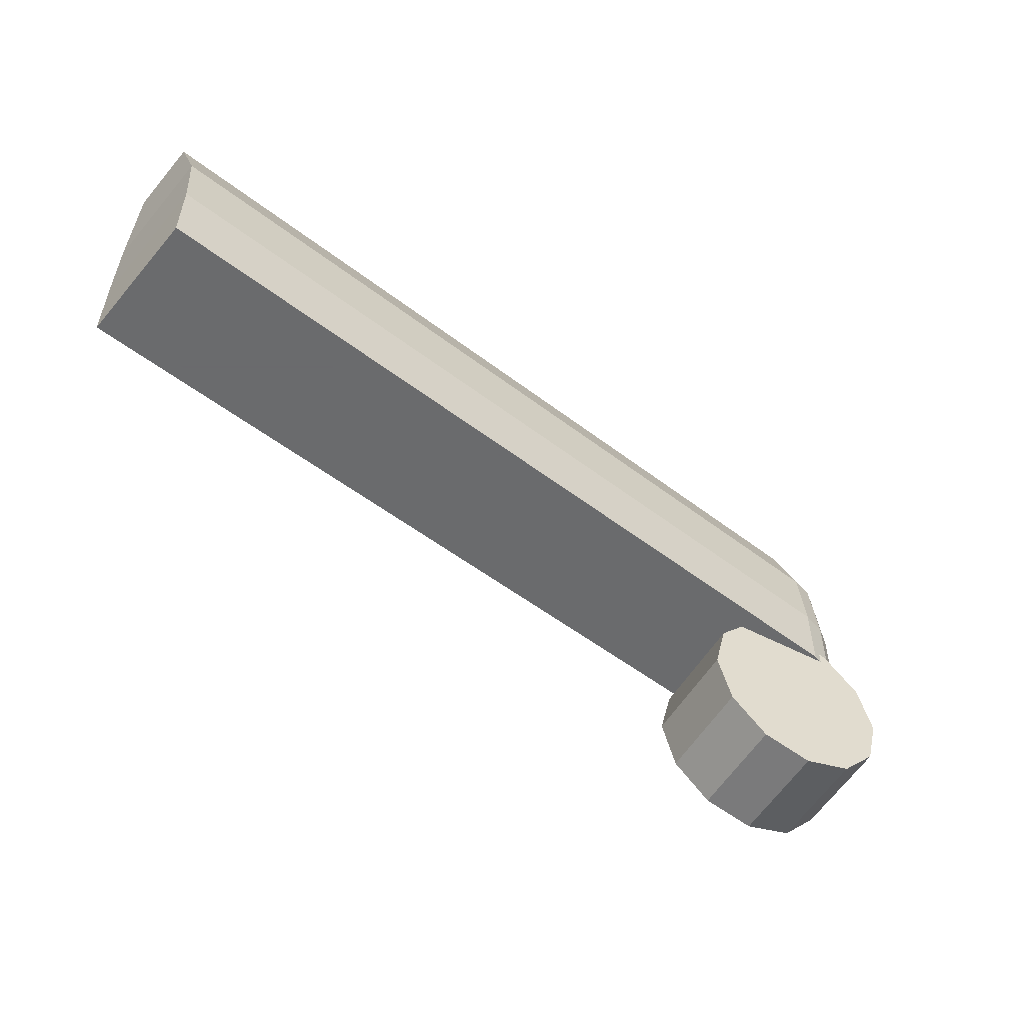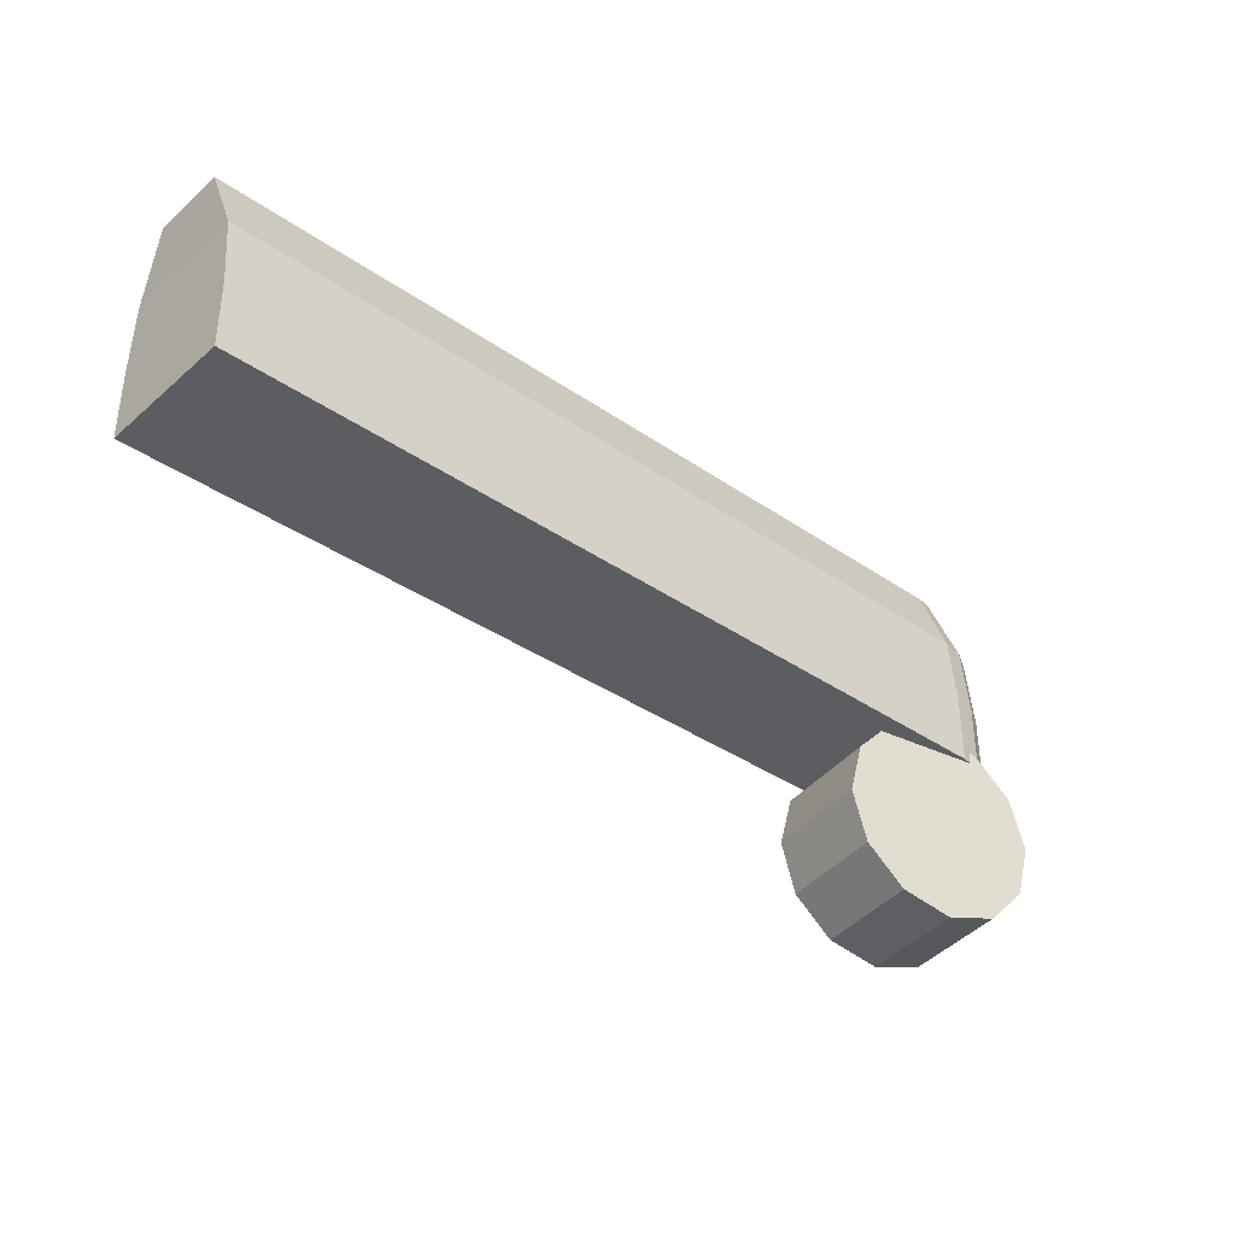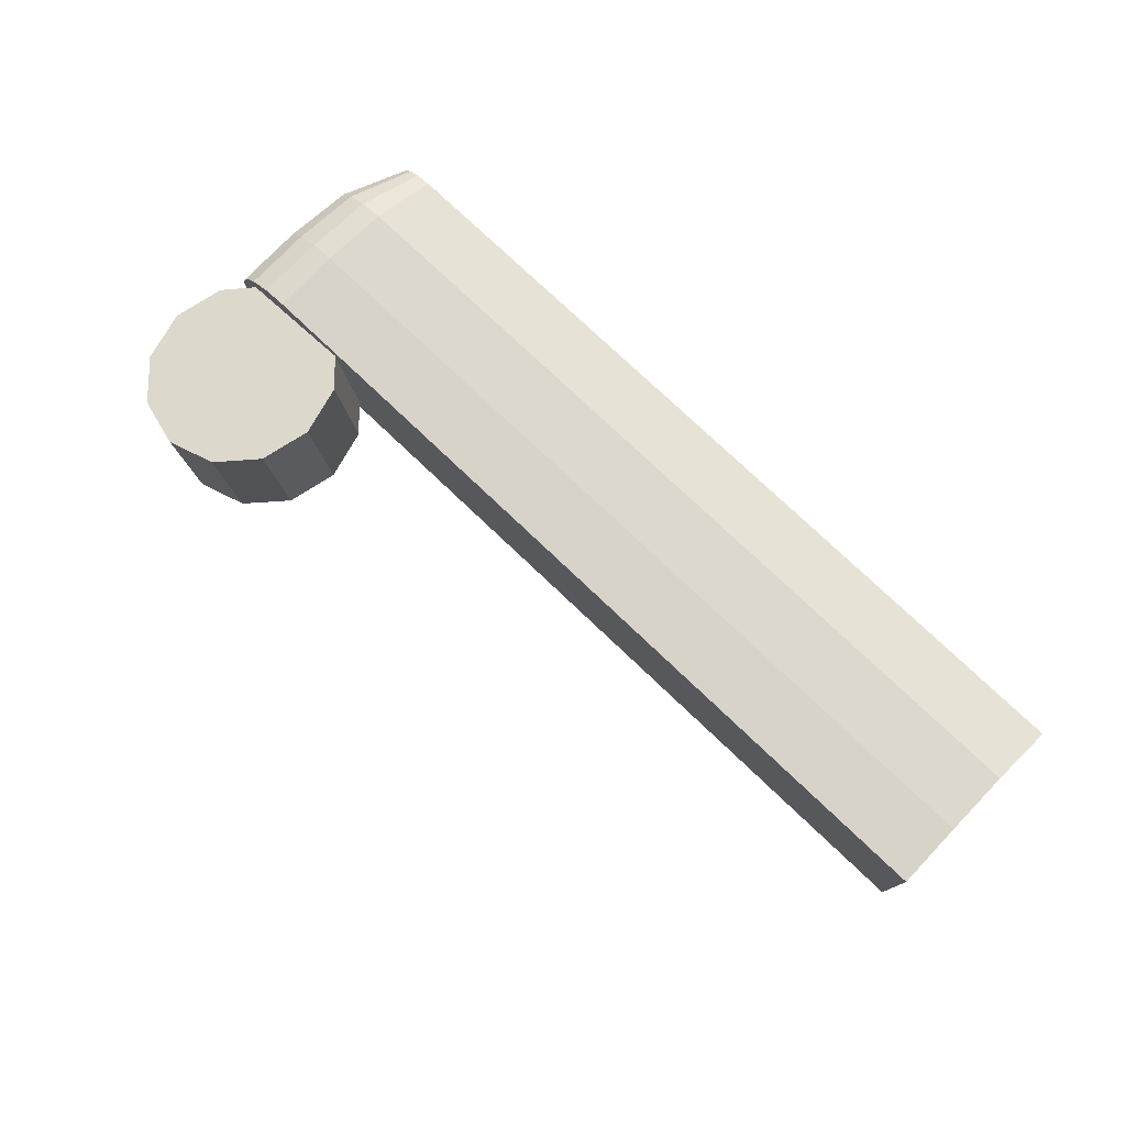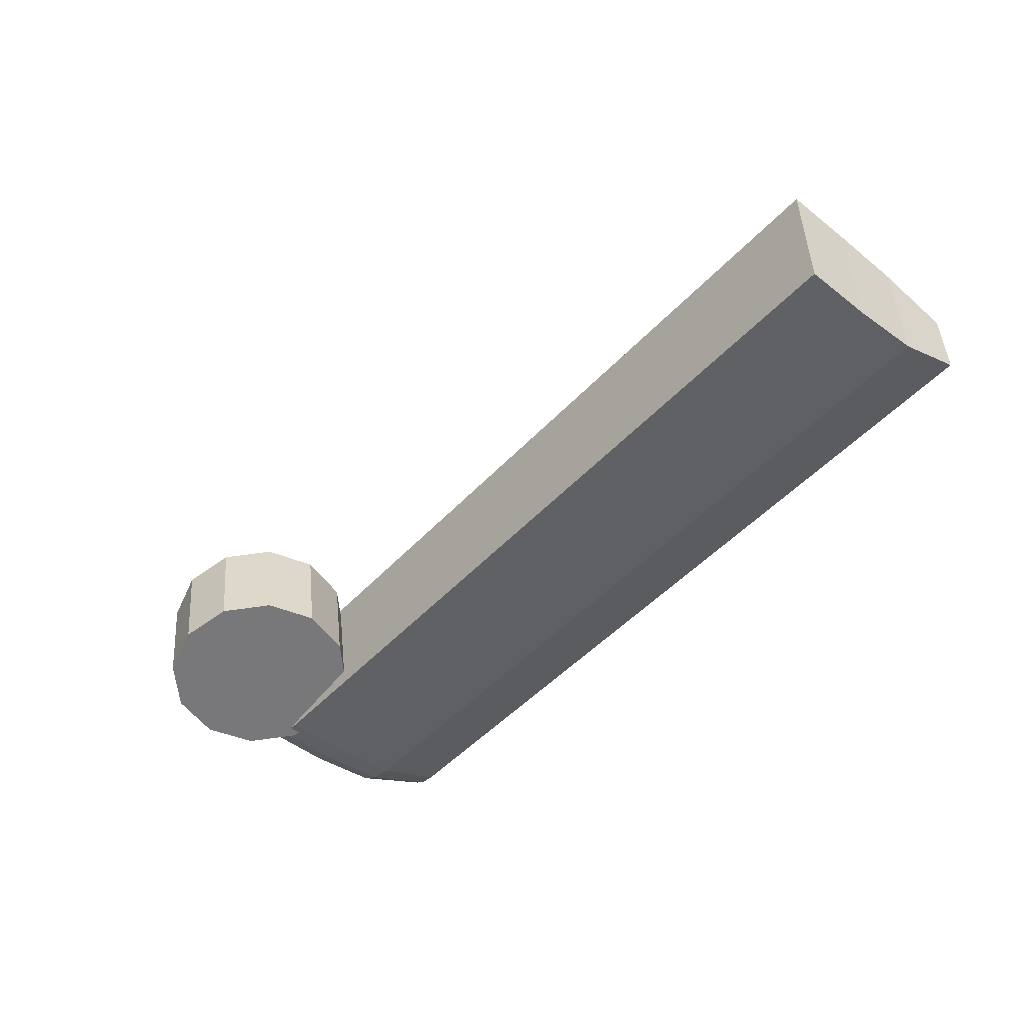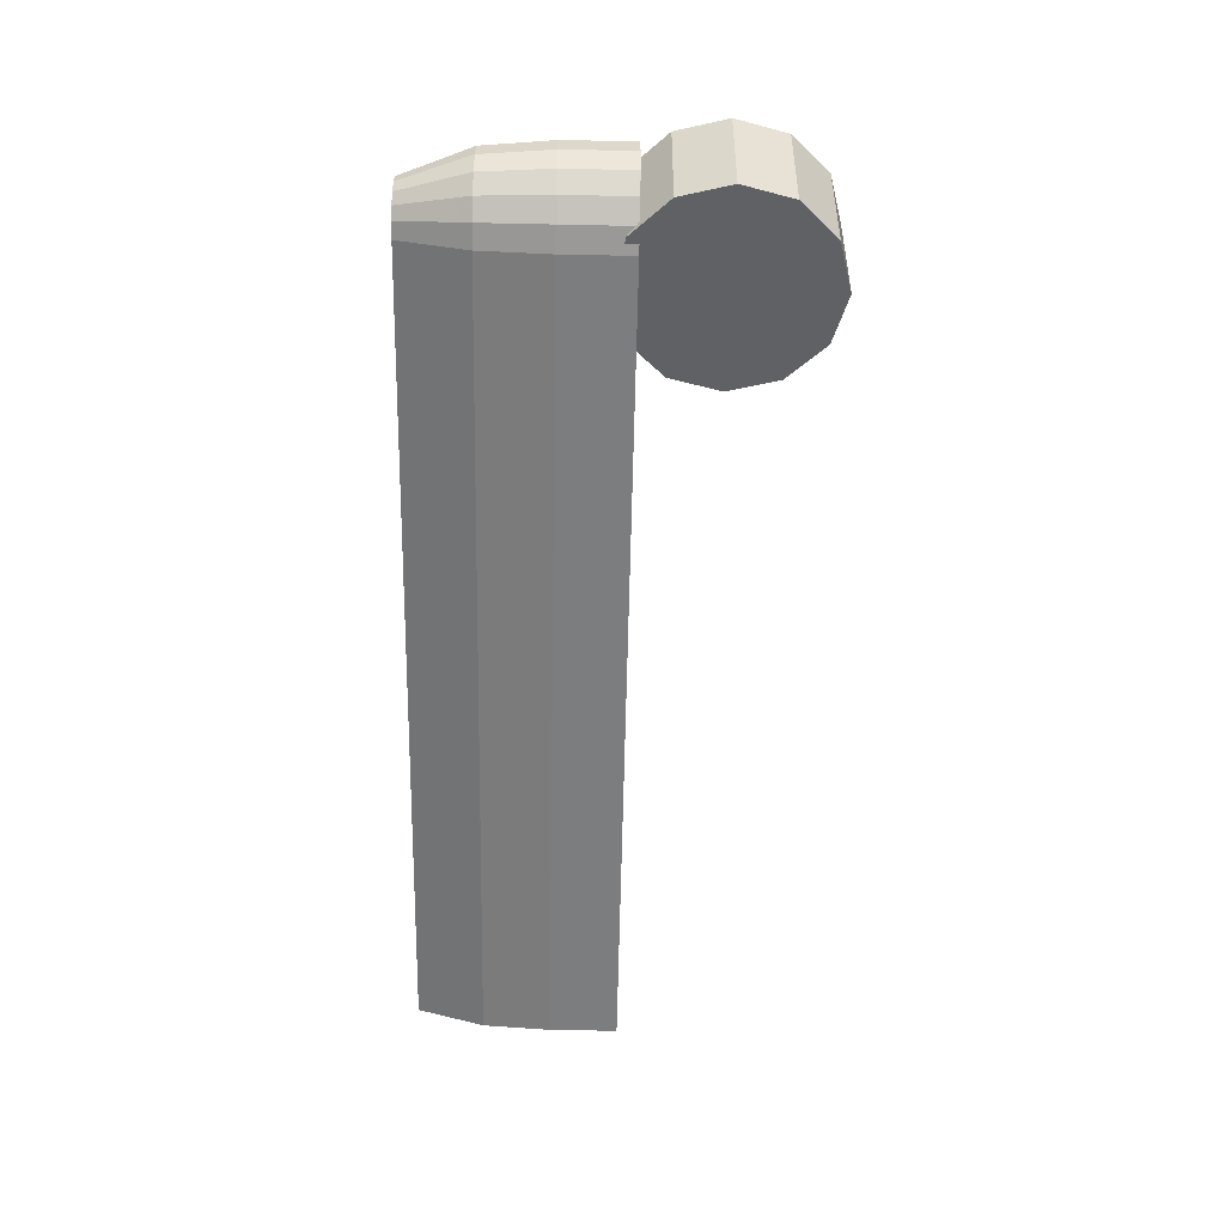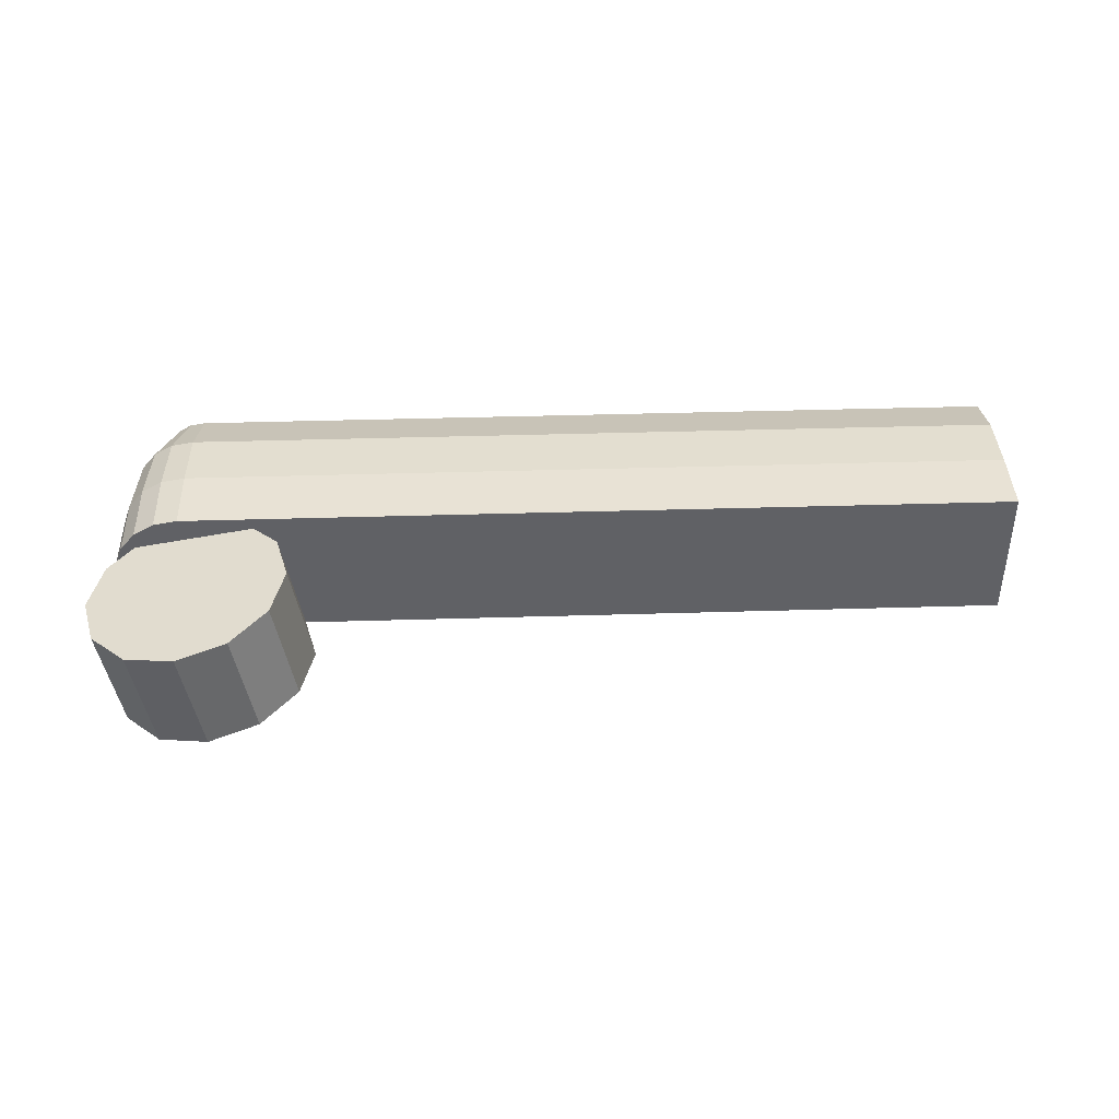
<metadata>
{"format":"obj","ext":"obj","renderer":"f3d","projection":"perspective","resolution":1024,"background":"white","views":[{"elev":-53.2,"azim":-39.3,"up":"+Z"},{"elev":-36.6,"azim":-41.9,"up":"+Z"},{"elev":76.4,"azim":-136.4,"up":"+Y"},{"elev":-49.6,"azim":-130.9,"up":"+Y"},{"elev":-59.0,"azim":88.8,"up":"+Y"},{"elev":40.8,"azim":177.9,"up":"+Y"}]}
</metadata>
<code>
v 0.2403 -0.0593 0.03215
v 0.3079 -0.0593 0.03215
v 0.3077 -0.05737 0.05401
v 0.3149 -0.0561 0.05401
v 0.3155 -0.05794 0.03215
v 0.3272 -0.04811 0.01029
v 0.3272 -0.04811 0.03215
v 0.3222 -0.05409 0.01029
v 0.3299 -0.04077 0.01029
v 0.3299 -0.04077 0.03215
v 0.3299 -0.03308 0.01029
v 0.3299 -0.03308 0.03215
v 0.3272 -0.02574 0.03215
v 0.3272 -0.02574 0.01029
v 0.3155 -0.01591 0.01029
v 0.3155 -0.01591 0.03215
v 0.3222 -0.01976 0.01029
v 0.3077 -0.01648 0.05401
v 0.3069 -0.02487 0.07587
v 0.3069 -0.04898 0.07587
v 0.312 -0.04809 0.07587
v 0.3209 -0.05259 0.05401
v 0.3222 -0.05409 0.03215
v 0.3255 -0.04713 0.05401
v 0.328 -0.04043 0.05401
v 0.328 -0.03342 0.05401
v 0.3255 -0.02672 0.05401
v 0.3209 -0.02126 0.05401
v 0.3222 -0.01976 0.03215
v 0.3149 -0.01776 0.05401
v 0.312 -0.02576 0.07587
v 0.3182 -0.04287 0.07587
v 0.3182 -0.03098 0.07587
v 0.3155 -0.02779 0.07587
v 0.3168 -0.05724 0.01029
v 0.311 -0.05874 0.01029
v 0.311 -0.05874 0.01419
v 0.3079 -0.0593 0.01029
v 0.2697 -0.05146 0.001847
v 0.2654 -0.05071 -0.01426
v 0.278 -0.05293 0.01029
v 0.2972 -0.0563 -0.01426
v 0.2972 -0.0563 0.01029
v 0.2832 -0.05384 0.01029
v 0.313 -0.0591 0.01364
v 0.3132 -0.05836 0.01364
v 0.3135 -0.05831 0.01335
v 0.3155 -0.05794 0.01136
v 0.3246 -0.06115 0.001847
v 0.3307 -0.02657 0.001847
v 0.3224 -0.02511 0.01029
v 0.3181 -0.04986 0.01029
v 0.3172 -0.02419 0.01029
v 0.3033 -0.02173 -0.01426
v 0.2715 -0.01614 -0.01426
v 0.2758 -0.01688 0.001847
v 0.2758 -0.01688 -0.03036
v 0.3033 -0.02173 -0.04646
v 0.2874 -0.01893 -0.04215
v 0.3191 -0.02452 -0.04215
v 0.3307 -0.02657 -0.03036
v 0.3289 -0.0619 -0.01426
v 0.335 -0.02732 -0.01426
v 0.3246 -0.06115 -0.03036
v 0.313 -0.0591 -0.04215
v 0.2972 -0.0563 -0.04646
v 0.2813 -0.05351 -0.04215
v 0.2697 -0.05146 -0.03036
v 0.03936 -0.01455 0.03215
v 0.3079 -0.01455 0.03215
v 0.03936 -0.01455 0.01029
v 0.3033 -0.02173 0.01029
v 0.2841 -0.01835 0.01029
v 0.3079 -0.01455 0.01029
v 0.03908 -0.01648 0.05401
v 0.2181 -0.01648 0.05401
v 0.1131 -0.0593 0.03215
v 0.1131 -0.05737 0.05401
v 0.03936 -0.0593 0.03215
v 0.03936 -0.0593 0.01029
v 0.03784 -0.02487 0.07587
v 0.2172 -0.02487 0.07587
v 0.3196 -0.03489 0.07587
v 0.3155 -0.04606 0.07587
v 0.3196 -0.03896 0.07587
v 0.03908 -0.05737 0.05401
v 0.03784 -0.04898 0.07587
v 0.2403 -0.05737 0.05401
f 69 70 71
f 72 73 74
f 75 76 69
f 77 78 79
f 79 80 77
f 81 82 75
f 83 84 85
f 86 78 87
f 88 78 1
f 2 3 1
f 3 2 4
f 4 2 5
f 6 7 8
f 9 10 6
f 11 12 9
f 13 12 14
f 15 16 17
f 16 15 70
f 18 16 70
f 18 70 76
f 19 18 82
f 20 88 3
f 20 3 21
f 21 3 4
f 21 4 84
f 84 4 22
f 4 5 22
f 22 5 23
f 22 23 24
f 24 23 7
f 24 7 25
f 25 7 10
f 12 26 10
f 26 12 27
f 27 12 13
f 27 13 28
f 28 13 29
f 13 14 29
f 28 29 30
f 30 29 16
f 30 16 18
f 19 30 18
f 31 30 19
f 84 22 32
f 32 22 24
f 32 24 85
f 85 24 25
f 26 83 25
f 83 26 33
f 33 26 27
f 33 27 34
f 34 27 28
f 34 28 31
f 31 28 30
f 8 23 35
f 36 37 38
f 39 40 41
f 42 43 44
f 43 42 36
f 45 46 37
f 45 47 46
f 35 48 49
f 50 51 52
f 53 51 54
f 72 53 54
f 72 54 73
f 54 55 56
f 54 57 55
f 58 59 54
f 54 60 58
f 54 61 60
f 62 61 63
f 64 61 62
f 42 65 64
f 42 66 65
f 42 67 66
f 40 68 42
f 40 55 68
f 67 68 59
f 67 59 66
f 66 58 65
f 65 60 64
f 49 42 62
f 62 63 49
f 64 60 61
f 65 58 60
f 66 59 58
f 68 55 57
f 40 56 55
f 39 56 40
f 50 63 54
f 49 63 50
f 42 49 45
f 56 39 73
f 74 71 70
f 36 38 43
f 38 80 43
f 43 80 44
f 44 80 41
f 35 52 8
f 8 52 6
f 52 51 6
f 6 51 9
f 9 51 11
f 11 51 14
f 14 51 17
f 51 53 17
f 17 53 15
f 53 72 15
f 15 72 74
f 80 71 41
f 41 71 73
f 71 74 73
f 70 69 76
f 86 79 78
f 2 1 38
f 38 1 80
f 1 77 80
f 18 76 82
f 76 75 82
f 87 20 81
f 81 20 82
f 82 20 19
f 19 20 31
f 20 21 31
f 31 21 34
f 34 21 33
f 33 21 83
f 21 84 83
f 32 85 84
f 20 87 88
f 88 87 78
f 77 1 78
f 88 1 3
f 23 8 7
f 7 6 10
f 10 9 12
f 11 14 12
f 29 17 16
f 74 70 15
f 25 10 26
f 17 29 14
f 85 25 83
f 5 48 23
f 48 35 23
f 48 5 47
f 47 5 46
f 5 2 46
f 46 2 37
f 2 38 37
f 42 44 40
f 44 41 40
f 37 36 45
f 45 36 42
f 50 52 49
f 52 35 49
f 45 49 47
f 47 49 48
f 50 54 51
f 56 73 54
f 57 54 59
f 67 42 68
f 57 59 68
f 64 62 42
f 61 54 63
f 41 73 39
f 79 69 80
f 75 69 79
f 86 75 79
f 81 75 86
f 87 81 86
f 69 71 80

</code>
